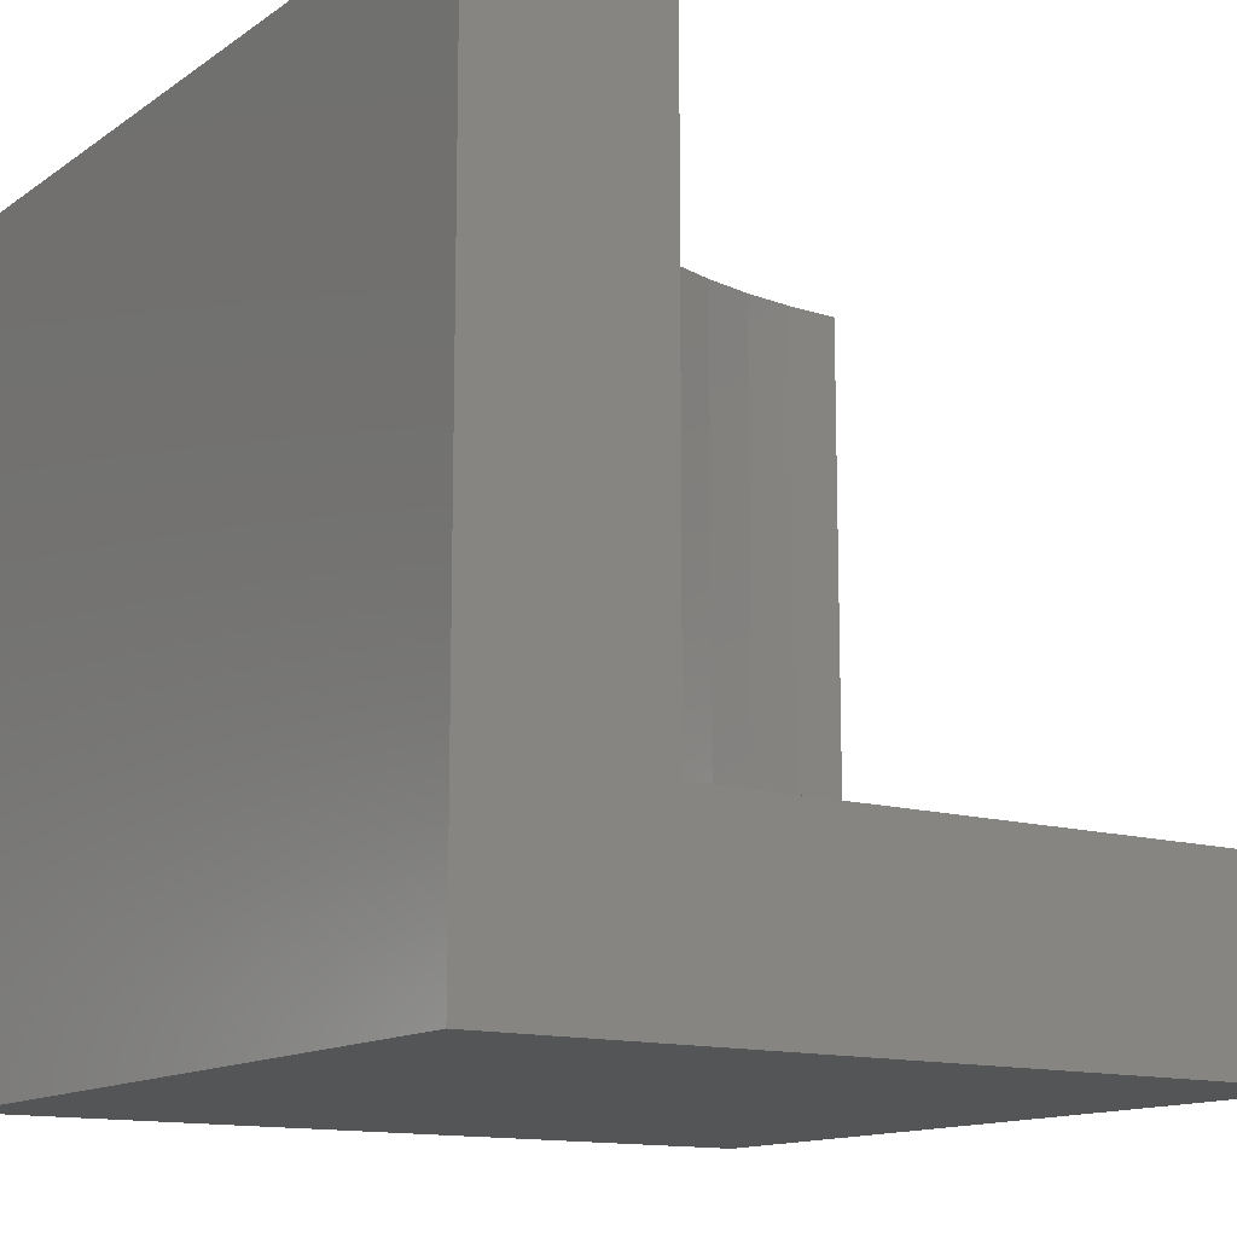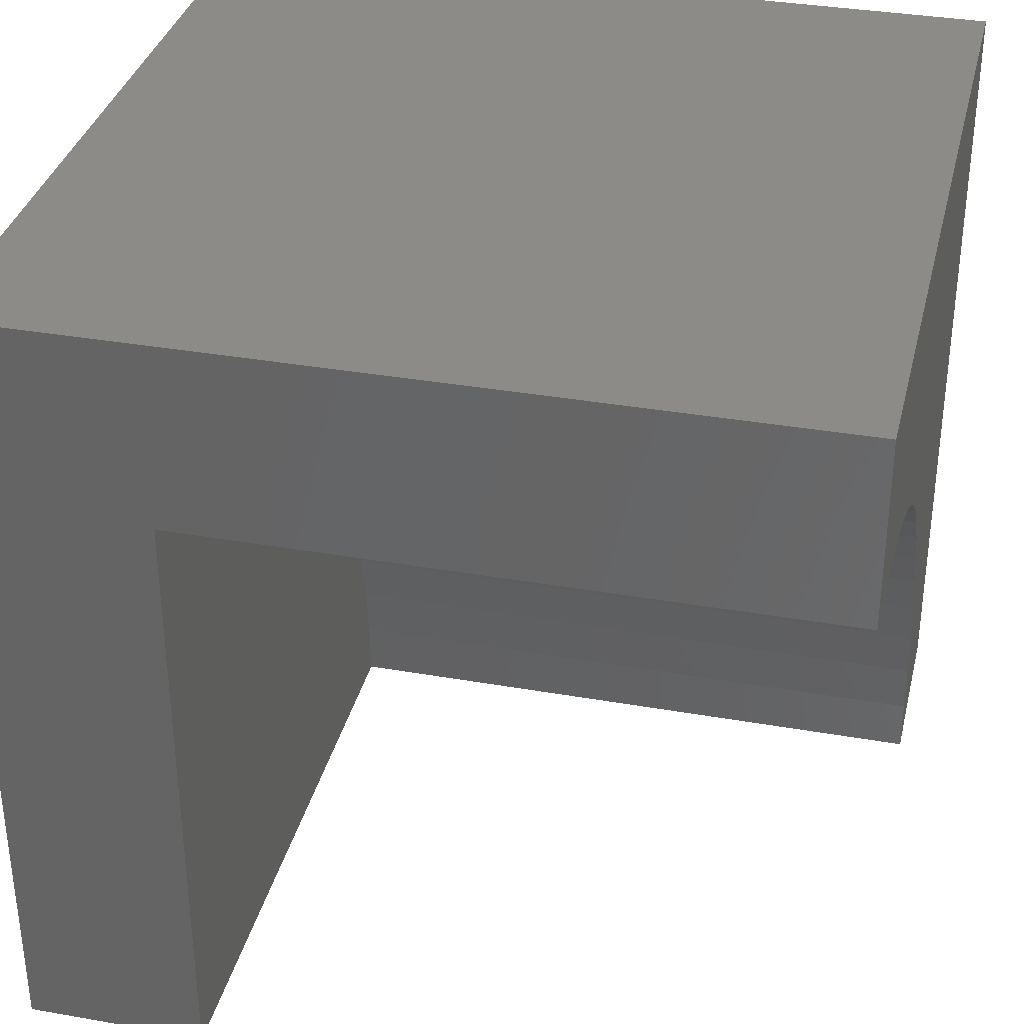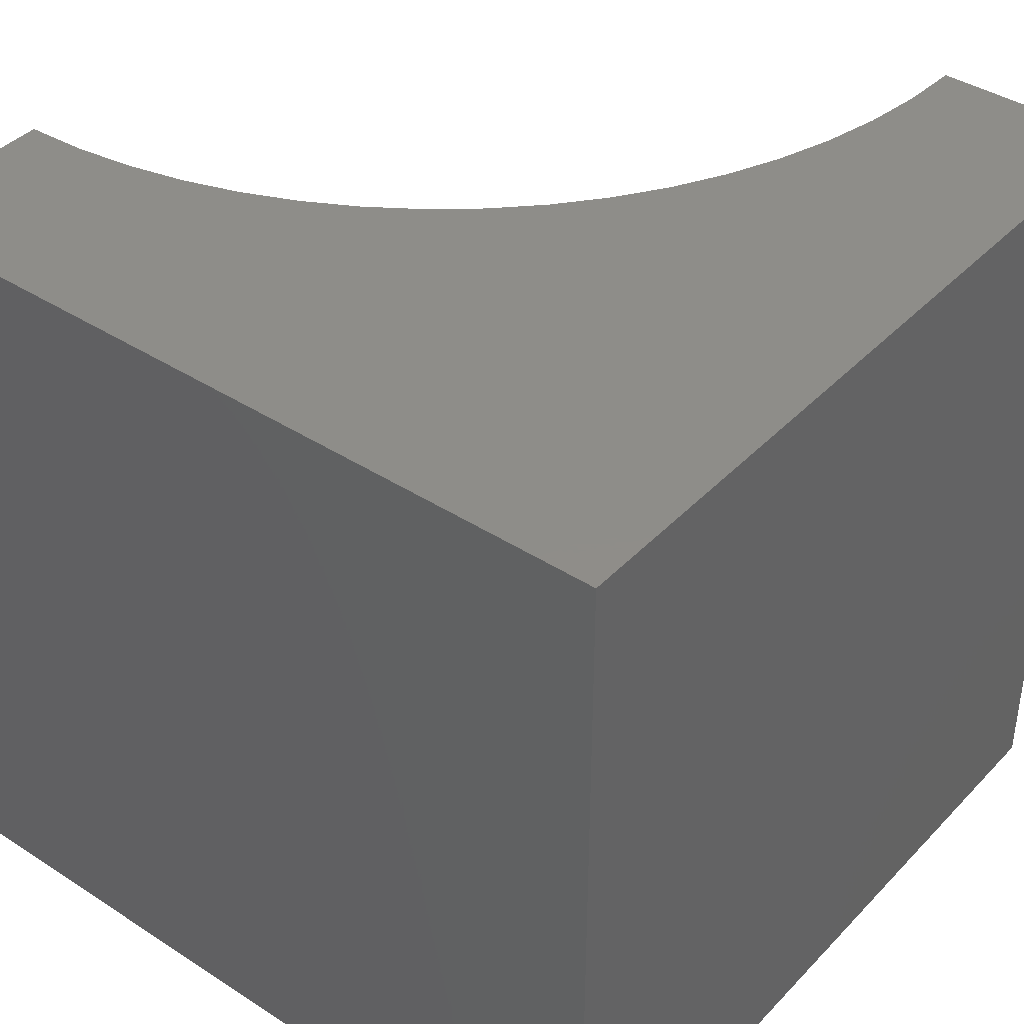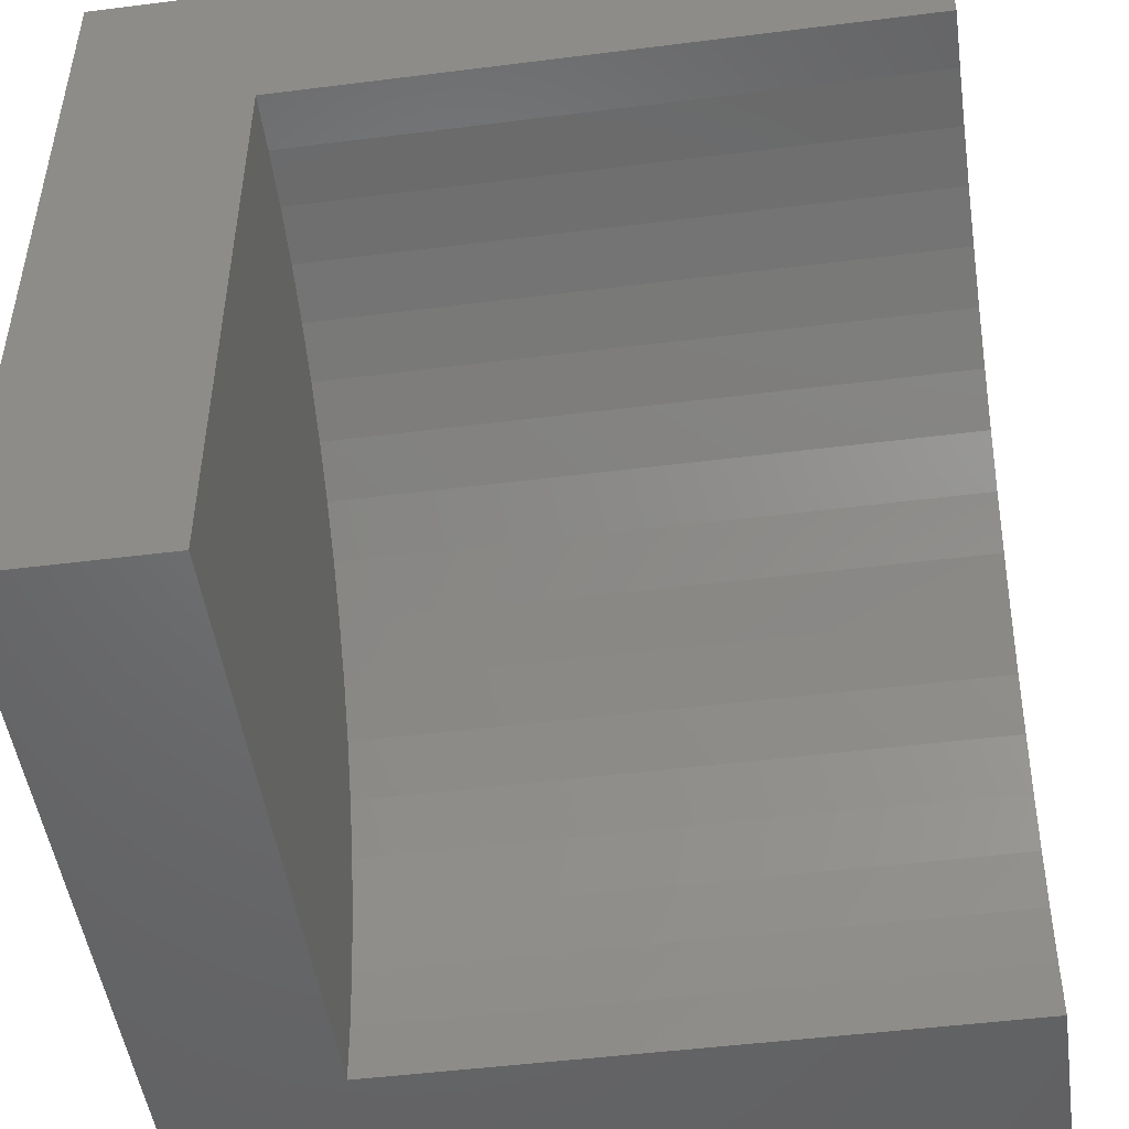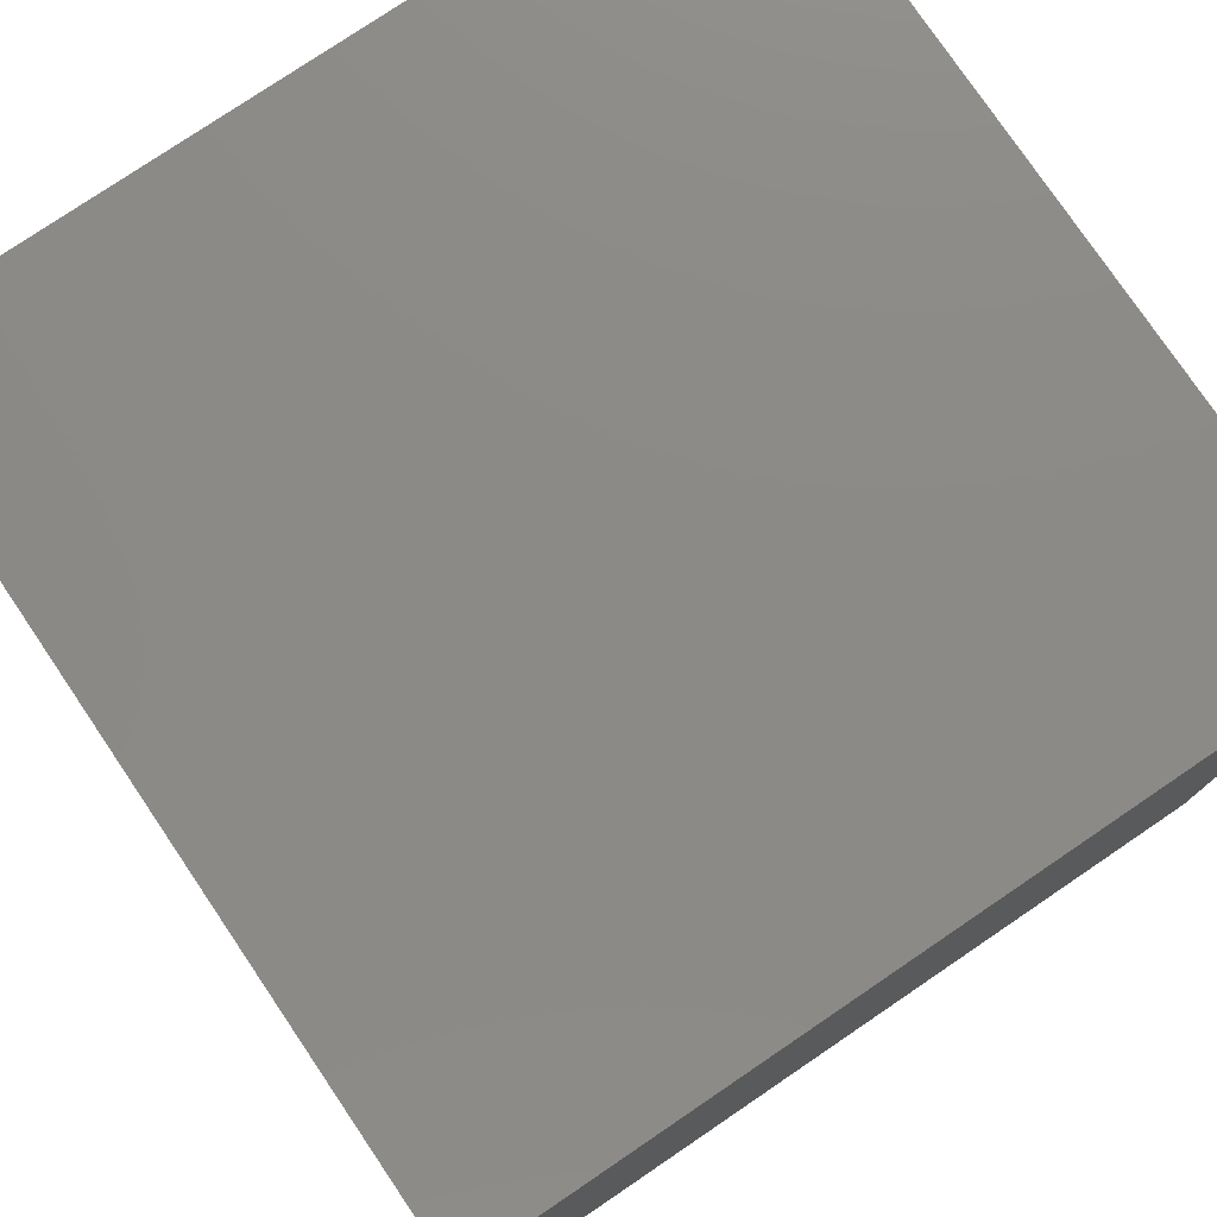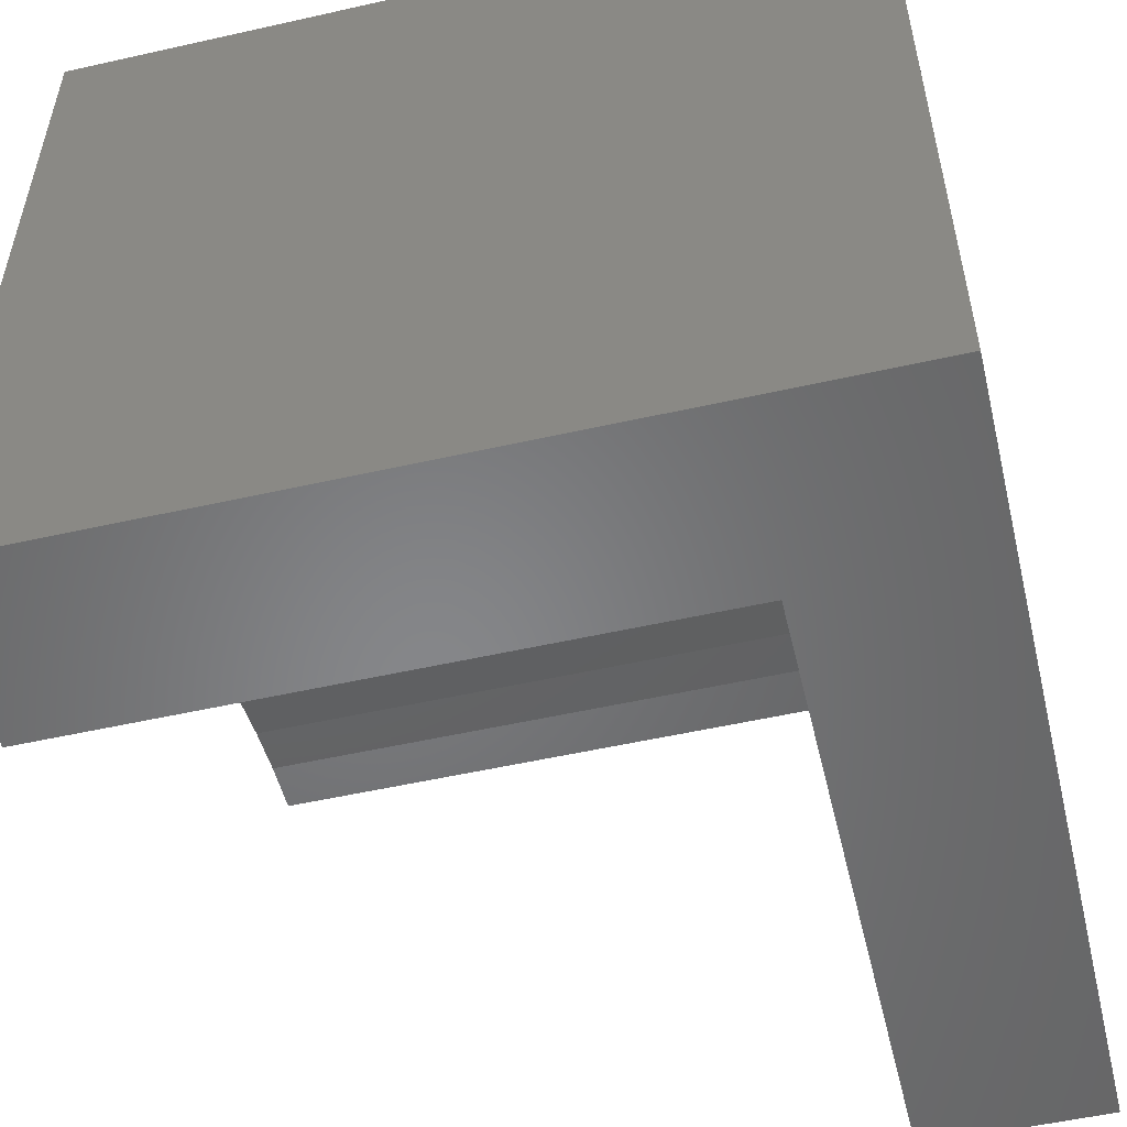
<metadata>
{"format":"stl","ext":"stl","renderer":"f3d","projection":"perspective","resolution":1024,"background":"white","views":[{"elev":-13.3,"azim":-123.8,"up":"+Z"},{"elev":34.6,"azim":-76.7,"up":"+Y"},{"elev":40.2,"azim":128.6,"up":"+Z"},{"elev":-48.7,"azim":-82.0,"up":"+Y"},{"elev":77.8,"azim":145.9,"up":"+Y"},{"elev":-53.6,"azim":103.5,"up":"+Y"}]}
</metadata>
<code>
# stl→obj: 46 verts, 84 faces
v 0 7.689 10
v 0 10 10
v 0 7.689 2.242
v 0 10 0
v 0 0 2.242
v 0 0 0
v 4.708e-16 7.689 10
v 0.7095 7.657 10
v 7.689 0 10
v 10 0 10
v 7.657 0.7095 10
v 7.558 1.413 10
v 1.413 7.558 10
v 2.104 7.396 10
v 10 10 10
v 2.778 7.17 10
v 3.427 6.883 10
v 4.048 6.538 10
v 4.634 6.136 10
v 5.18 5.682 10
v 5.682 5.18 10
v 6.136 4.634 10
v 6.538 4.048 10
v 6.883 3.427 10
v 7.17 2.778 10
v 7.396 2.104 10
v 10 10 0
v 10 0 0
v 7.689 0 2.242
v 7.657 0.7095 2.242
v 7.558 1.413 2.242
v 7.396 2.104 2.242
v 7.17 2.778 2.242
v 6.883 3.427 2.242
v 6.538 4.048 2.242
v 6.136 4.634 2.242
v 5.682 5.18 2.242
v 5.18 5.682 2.242
v 4.634 6.136 2.242
v 4.048 6.538 2.242
v 3.427 6.883 2.242
v 2.778 7.17 2.242
v 2.104 7.396 2.242
v 1.413 7.558 2.242
v 0.7095 7.657 2.242
v 4.708e-16 7.689 2.242
f 1 2 3
f 3 2 4
f 3 4 5
f 5 4 6
f 2 7 8
f 9 10 11
f 11 10 12
f 8 13 2
f 2 13 14
f 2 14 15
f 15 14 16
f 15 16 17
f 17 18 15
f 15 18 19
f 15 19 20
f 20 21 15
f 15 21 22
f 15 22 23
f 23 24 15
f 15 24 25
f 15 25 10
f 10 25 26
f 10 26 12
f 27 15 28
f 28 15 10
f 4 27 6
f 6 27 28
f 15 27 2
f 2 27 4
f 5 6 29
f 29 6 28
f 29 28 9
f 9 28 10
f 29 9 11
f 29 11 30
f 30 11 12
f 30 12 31
f 31 12 26
f 31 26 32
f 32 26 25
f 32 25 33
f 33 25 24
f 33 24 34
f 34 24 23
f 34 23 35
f 35 23 22
f 35 22 36
f 36 22 21
f 36 21 37
f 37 21 20
f 37 20 38
f 38 20 19
f 38 19 39
f 39 19 18
f 39 18 40
f 40 18 17
f 40 17 41
f 41 17 16
f 41 16 42
f 42 16 14
f 42 14 43
f 43 14 13
f 43 13 44
f 44 13 8
f 44 8 45
f 45 8 7
f 45 7 46
f 45 46 5
f 45 5 44
f 29 30 5
f 5 30 31
f 5 31 32
f 41 42 5
f 5 42 43
f 5 43 44
f 35 36 5
f 5 36 37
f 5 37 38
f 38 39 5
f 5 39 40
f 5 40 41
f 32 33 5
f 5 33 34
f 5 34 35

</code>
